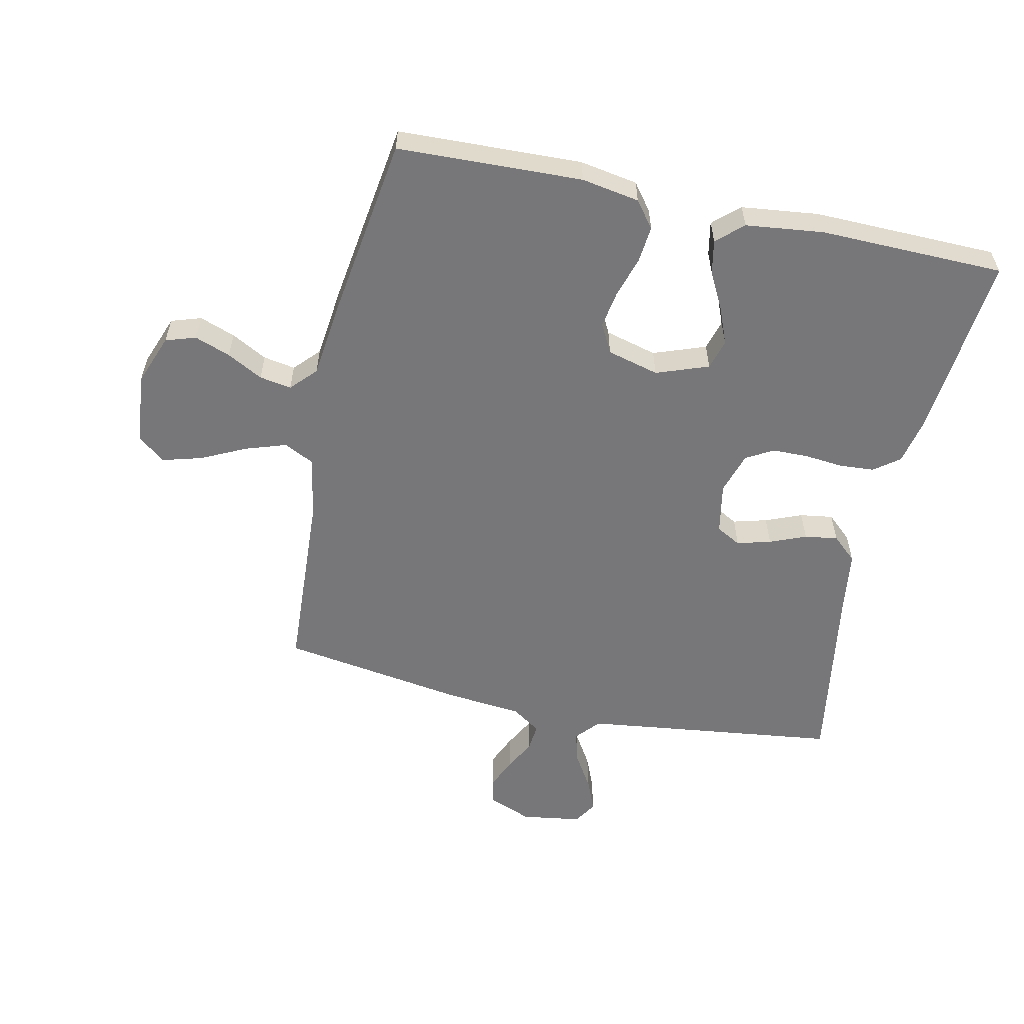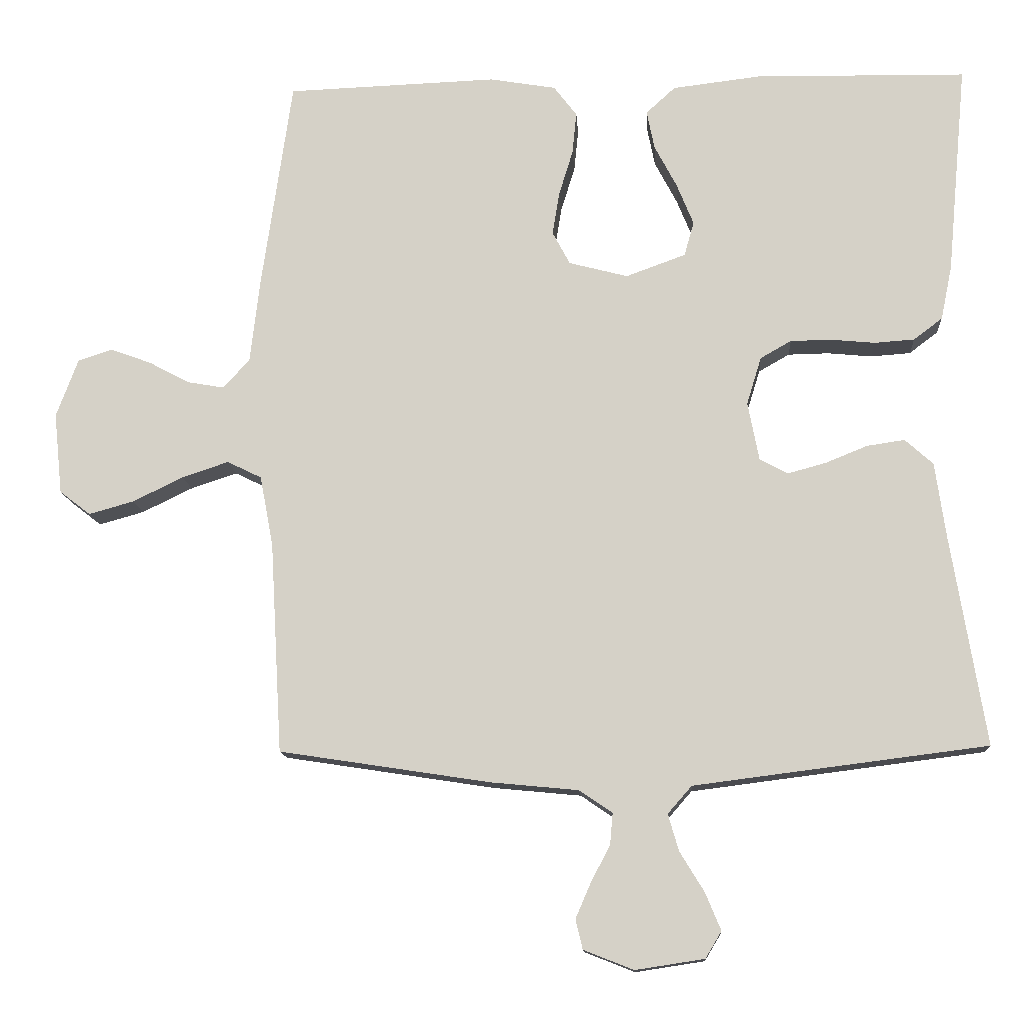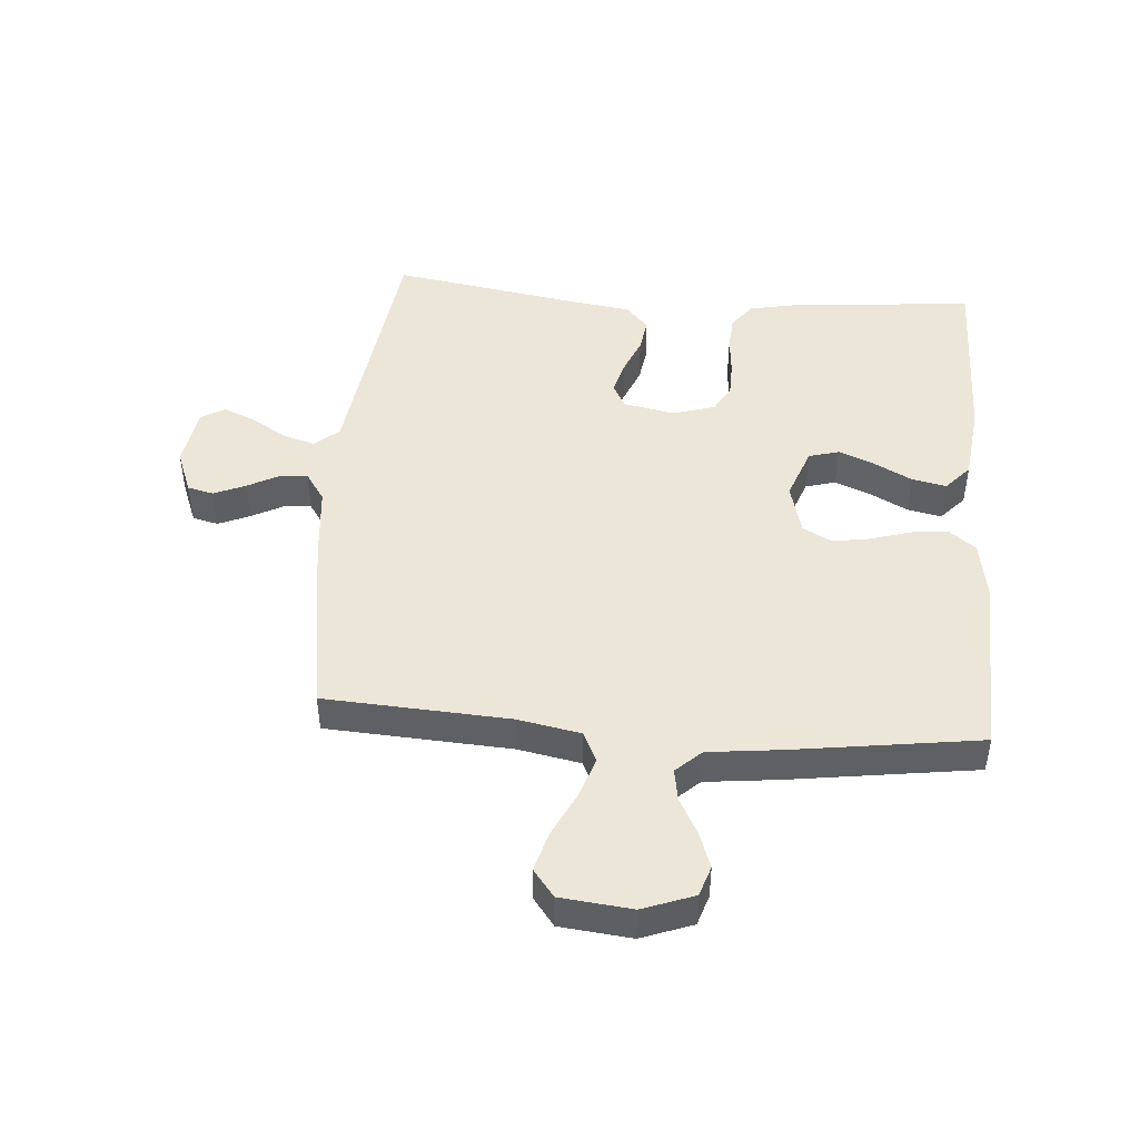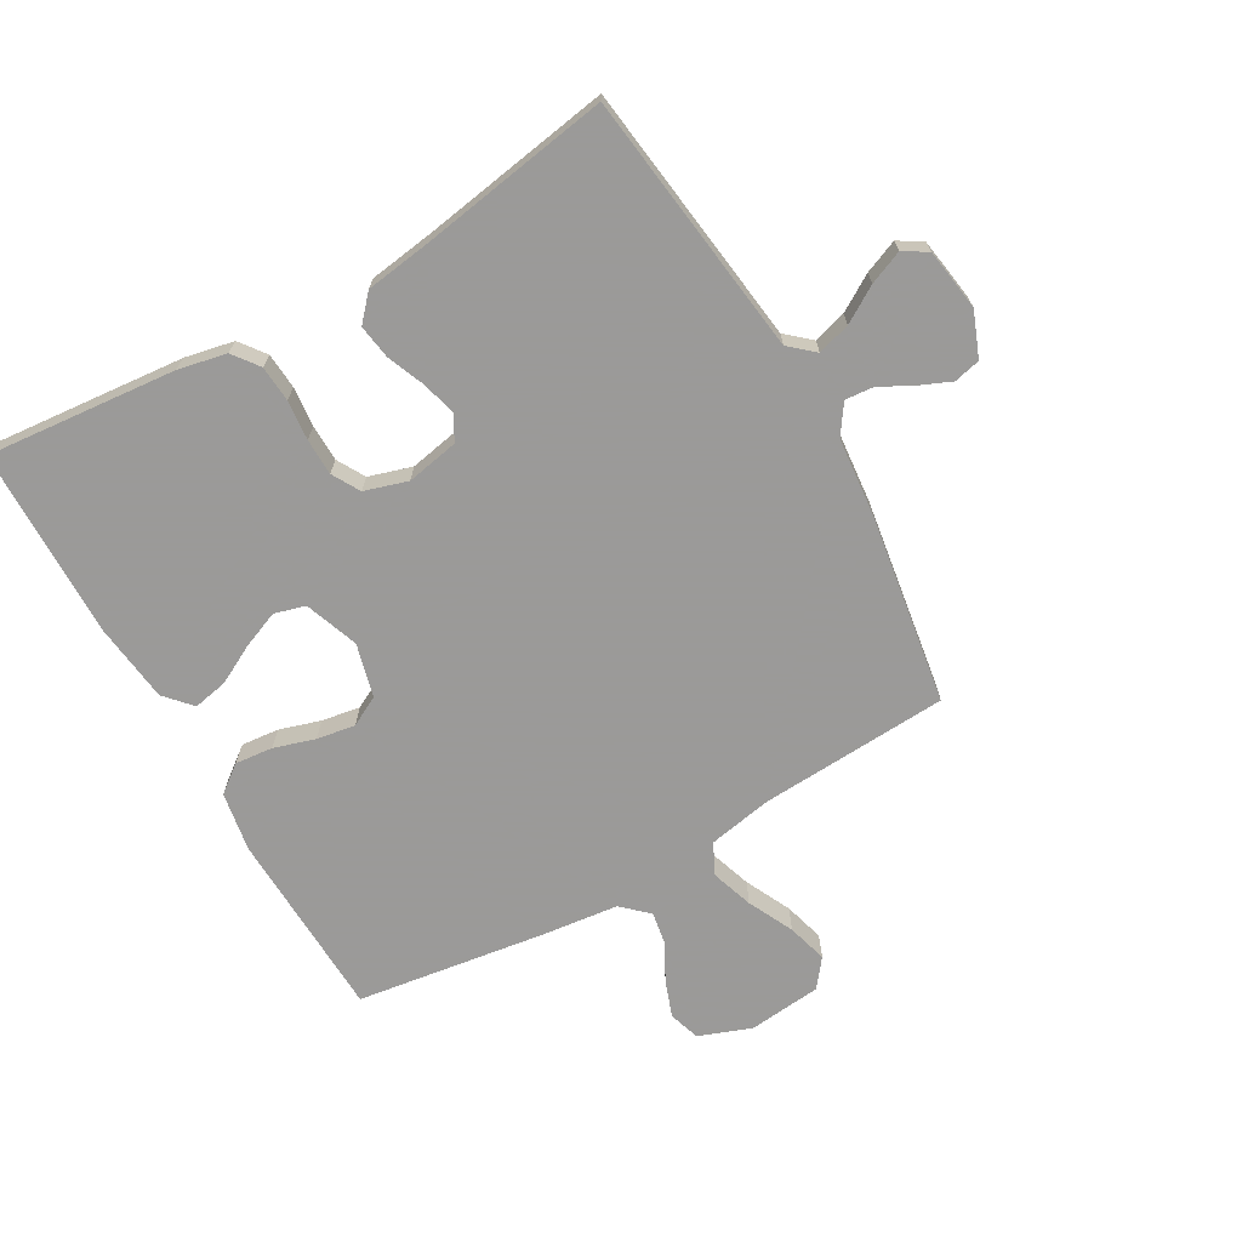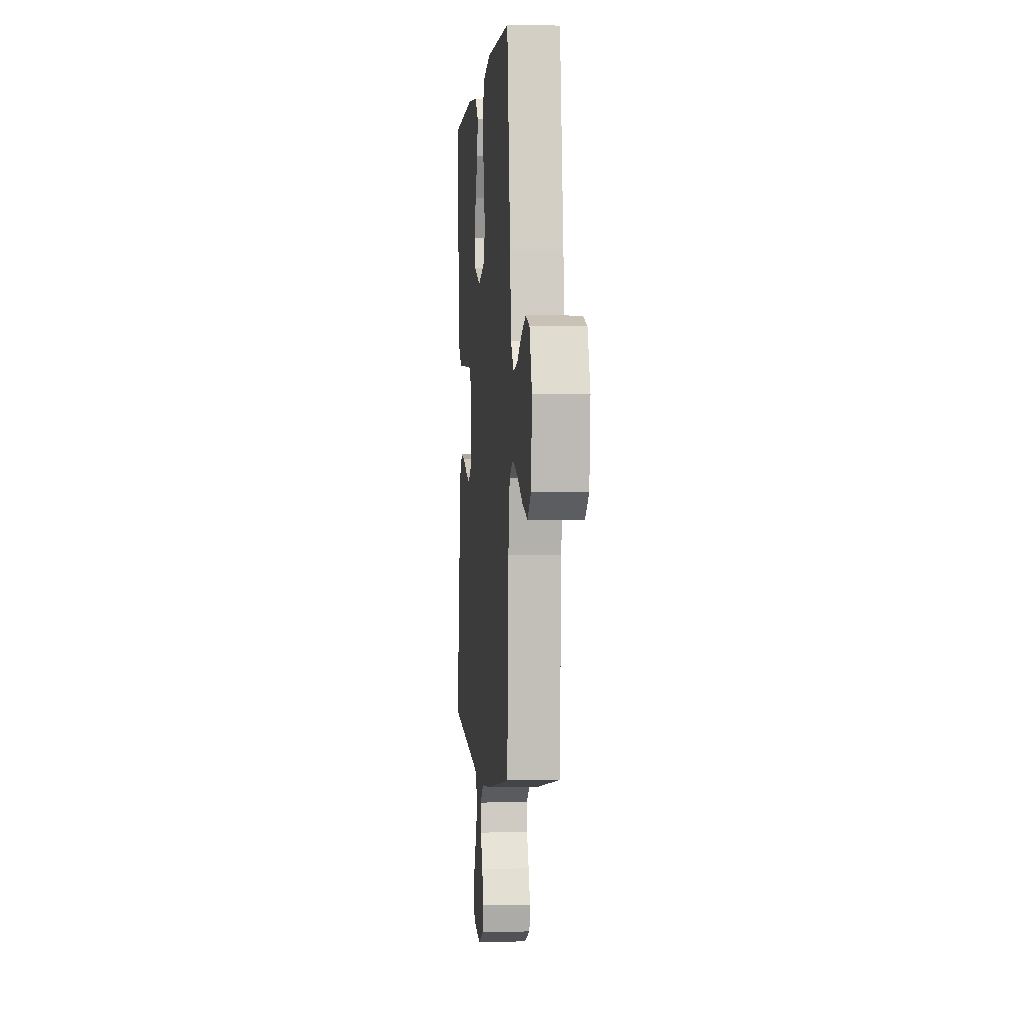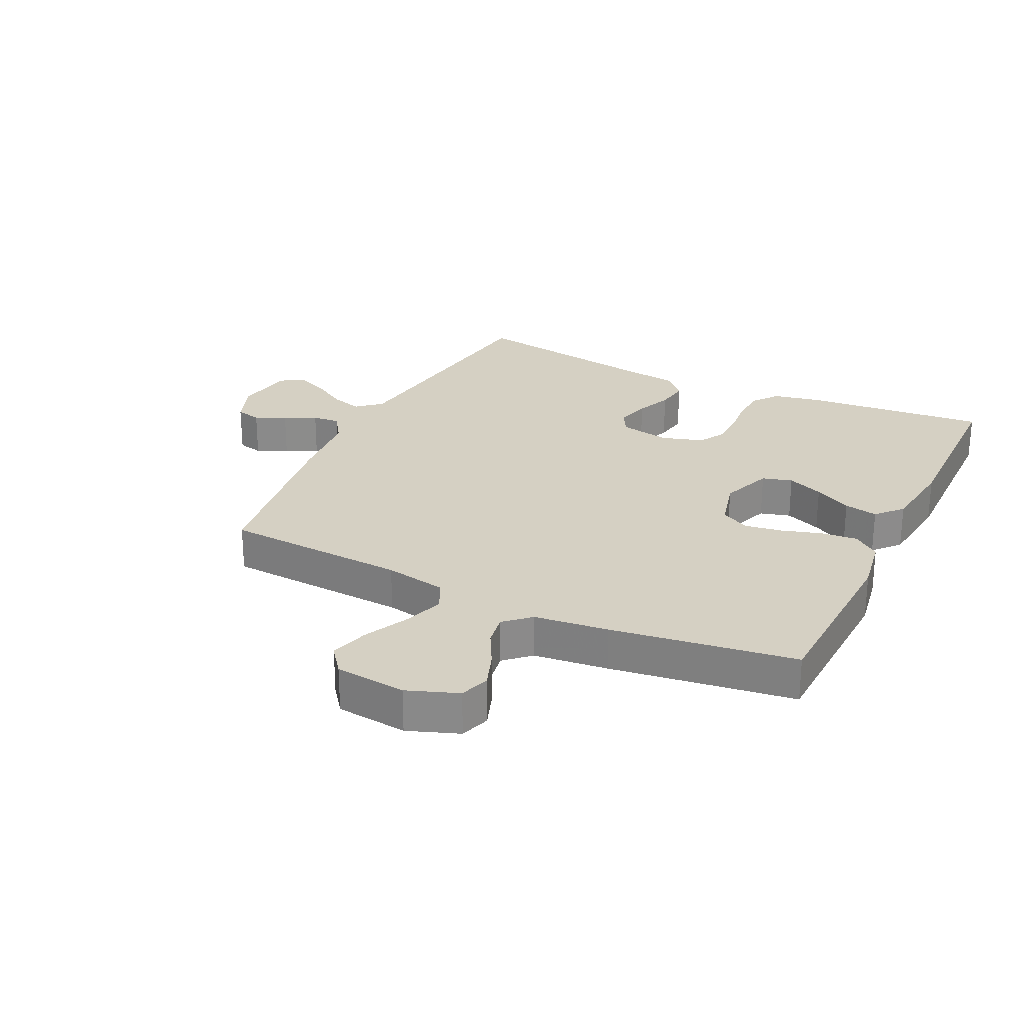
<metadata>
{"format":"obj","ext":"obj","renderer":"f3d","projection":"perspective","resolution":1024,"background":"white","views":[{"elev":-57.2,"azim":-12.3,"up":"+Y"},{"elev":-12.8,"azim":3.7,"up":"+Z"},{"elev":46.3,"azim":-85.4,"up":"+Y"},{"elev":-69.5,"azim":119.7,"up":"+Y"},{"elev":0.7,"azim":-95.0,"up":"+Z"},{"elev":26.1,"azim":-64.0,"up":"+Y"}]}
</metadata>
<code>
v 0.5 0.07 -0.5
v 0.2 0.07 -0.538
v 0.083 0.07 -0.553
v 0.049 0.07 -0.592
v 0.064 0.07 -0.644
v 0.099 0.07 -0.701
v 0.121 0.07 -0.754
v 0.098 0.07 -0.792
v 0 0.07 -0.807
v -0.071 0.07 -0.779
v -0.081 0.07 -0.737
v -0.059 0.07 -0.686
v -0.032 0.07 -0.635
v -0.028 0.07 -0.59
v -0.075 0.07 -0.558
v -0.2 0.07 -0.546
v -0.5 0.07 -0.5
v -0.517 0.07 -0.2
v -0.536 0.07 -0.099
v -0.585 0.07 -0.075
v -0.651 0.07 -0.097
v -0.723 0.07 -0.132
v -0.787 0.07 -0.15
v -0.831 0.07 -0.116
v -0.843 0.07 0
v -0.812 0.07 0.083
v -0.763 0.07 0.099
v -0.705 0.07 0.078
v -0.647 0.07 0.047
v -0.595 0.07 0.038
v -0.557 0.07 0.079
v -0.543 0.07 0.2
v -0.5 0.07 0.5
v -0.2 0.07 0.511
v -0.106 0.07 0.495
v -0.073 0.07 0.452
v -0.079 0.07 0.392
v -0.099 0.07 0.327
v -0.109 0.07 0.266
v -0.084 0.07 0.219
v 0 0.07 0.197
v 0.085 0.07 0.228
v 0.099 0.07 0.277
v 0.075 0.07 0.336
v 0.043 0.07 0.397
v 0.032 0.07 0.452
v 0.074 0.07 0.49
v 0.2 0.07 0.505
v 0.5 0.07 0.5
v 0.472 0.07 0.2
v 0.456 0.07 0.123
v 0.415 0.07 0.092
v 0.358 0.07 0.088
v 0.295 0.07 0.094
v 0.237 0.07 0.093
v 0.193 0.07 0.068
v 0.172 0.07 0
v 0.188 0.07 -0.083
v 0.228 0.07 -0.105
v 0.283 0.07 -0.09
v 0.342 0.07 -0.066
v 0.396 0.07 -0.058
v 0.436 0.07 -0.094
v 0.451 0.07 -0.2
v 0.5 0 -0.5
v 0.2 0 -0.538
v 0.083 0 -0.553
v 0.049 0 -0.592
v 0.064 0 -0.644
v 0.099 0 -0.701
v 0.121 0 -0.754
v 0.098 0 -0.792
v 0 0 -0.807
v -0.071 0 -0.779
v -0.081 0 -0.737
v -0.059 0 -0.686
v -0.032 0 -0.635
v -0.028 0 -0.59
v -0.075 0 -0.558
v -0.2 0 -0.546
v -0.5 0 -0.5
v -0.517 0 -0.2
v -0.536 0 -0.099
v -0.585 0 -0.075
v -0.651 0 -0.097
v -0.723 0 -0.132
v -0.787 0 -0.15
v -0.831 0 -0.116
v -0.843 0 0
v -0.812 0 0.083
v -0.763 0 0.099
v -0.705 0 0.078
v -0.647 0 0.047
v -0.595 0 0.038
v -0.557 0 0.079
v -0.543 0 0.2
v -0.5 0 0.5
v -0.2 0 0.511
v -0.106 0 0.495
v -0.073 0 0.452
v -0.079 0 0.392
v -0.099 0 0.327
v -0.109 0 0.266
v -0.084 0 0.219
v 0 0 0.197
v 0.085 0 0.228
v 0.099 0 0.277
v 0.075 0 0.336
v 0.043 0 0.397
v 0.032 0 0.452
v 0.074 0 0.49
v 0.2 0 0.505
v 0.5 0 0.5
v 0.472 0 0.2
v 0.456 0 0.123
v 0.415 0 0.092
v 0.358 0 0.088
v 0.295 0 0.094
v 0.237 0 0.093
v 0.193 0 0.068
v 0.172 0 0
v 0.188 0 -0.083
v 0.228 0 -0.105
v 0.283 0 -0.09
v 0.342 0 -0.066
v 0.396 0 -0.058
v 0.436 0 -0.094
v 0.451 0 -0.2
f 62 63 64
f 61 62 64
f 60 61 64
f 64 1 2
f 60 64 2
f 59 60 2
f 58 59 2 3
f 57 58 3 4
f 52 53 54
f 51 52 54
f 50 51 54
f 49 50 54
f 48 49 54
f 47 48 54
f 46 47 54
f 45 46 54
f 44 45 54
f 43 44 54 55
f 42 43 55 56
f 36 37 38
f 35 36 38
f 34 35 38
f 33 34 38
f 32 33 38
f 31 32 38
f 30 31 38 39
f 27 28 29
f 26 27 29
f 25 26 29
f 24 25 29
f 23 24 29
f 22 23 29
f 21 22 29
f 20 21 29 30
f 30 39 40
f 20 30 40
f 19 20 40
f 15 16 17 18
f 19 40 41
f 18 19 41
f 15 18 41
f 14 15 41
f 11 12 13
f 10 11 13
f 9 10 13
f 8 9 13
f 7 8 13
f 6 7 13
f 5 6 13
f 42 56 57
f 41 42 57
f 14 41 57
f 14 57 4
f 4 5 13 14
f 128 127 126
f 128 126 125
f 128 125 124
f 66 65 128
f 66 128 124
f 66 124 123
f 67 66 123 122
f 68 67 122 121
f 118 117 116
f 118 116 115
f 118 115 114
f 118 114 113
f 118 113 112
f 118 112 111
f 118 111 110
f 118 110 109
f 118 109 108
f 119 118 108 107
f 120 119 107 106
f 102 101 100
f 102 100 99
f 102 99 98
f 102 98 97
f 102 97 96
f 102 96 95
f 103 102 95 94
f 93 92 91
f 93 91 90
f 93 90 89
f 93 89 88
f 93 88 87
f 93 87 86
f 93 86 85
f 94 93 85 84
f 104 103 94
f 104 94 84
f 104 84 83
f 82 81 80 79
f 105 104 83
f 105 83 82
f 105 82 79
f 105 79 78
f 77 76 75
f 77 75 74
f 77 74 73
f 77 73 72
f 77 72 71
f 77 71 70
f 77 70 69
f 121 120 106
f 121 106 105
f 121 105 78
f 68 121 78
f 78 77 69 68
f 1 65 66 2
f 2 66 67 3
f 3 67 68 4
f 4 68 69 5
f 5 69 70 6
f 6 70 71 7
f 7 71 72 8
f 8 72 73 9
f 9 73 74 10
f 10 74 75 11
f 11 75 76 12
f 12 76 77 13
f 13 77 78 14
f 14 78 79 15
f 15 79 80 16
f 16 80 81 17
f 17 81 82 18
f 18 82 83 19
f 19 83 84 20
f 20 84 85 21
f 21 85 86 22
f 22 86 87 23
f 23 87 88 24
f 24 88 89 25
f 25 89 90 26
f 26 90 91 27
f 27 91 92 28
f 28 92 93 29
f 29 93 94 30
f 30 94 95 31
f 31 95 96 32
f 32 96 97 33
f 33 97 98 34
f 34 98 99 35
f 35 99 100 36
f 36 100 101 37
f 37 101 102 38
f 38 102 103 39
f 39 103 104 40
f 40 104 105 41
f 41 105 106 42
f 42 106 107 43
f 43 107 108 44
f 44 108 109 45
f 45 109 110 46
f 46 110 111 47
f 47 111 112 48
f 48 112 113 49
f 49 113 114 50
f 50 114 115 51
f 51 115 116 52
f 52 116 117 53
f 53 117 118 54
f 54 118 119 55
f 55 119 120 56
f 56 120 121 57
f 57 121 122 58
f 58 122 123 59
f 59 123 124 60
f 60 124 125 61
f 61 125 126 62
f 62 126 127 63
f 63 127 128 64
f 64 128 65 1

</code>
